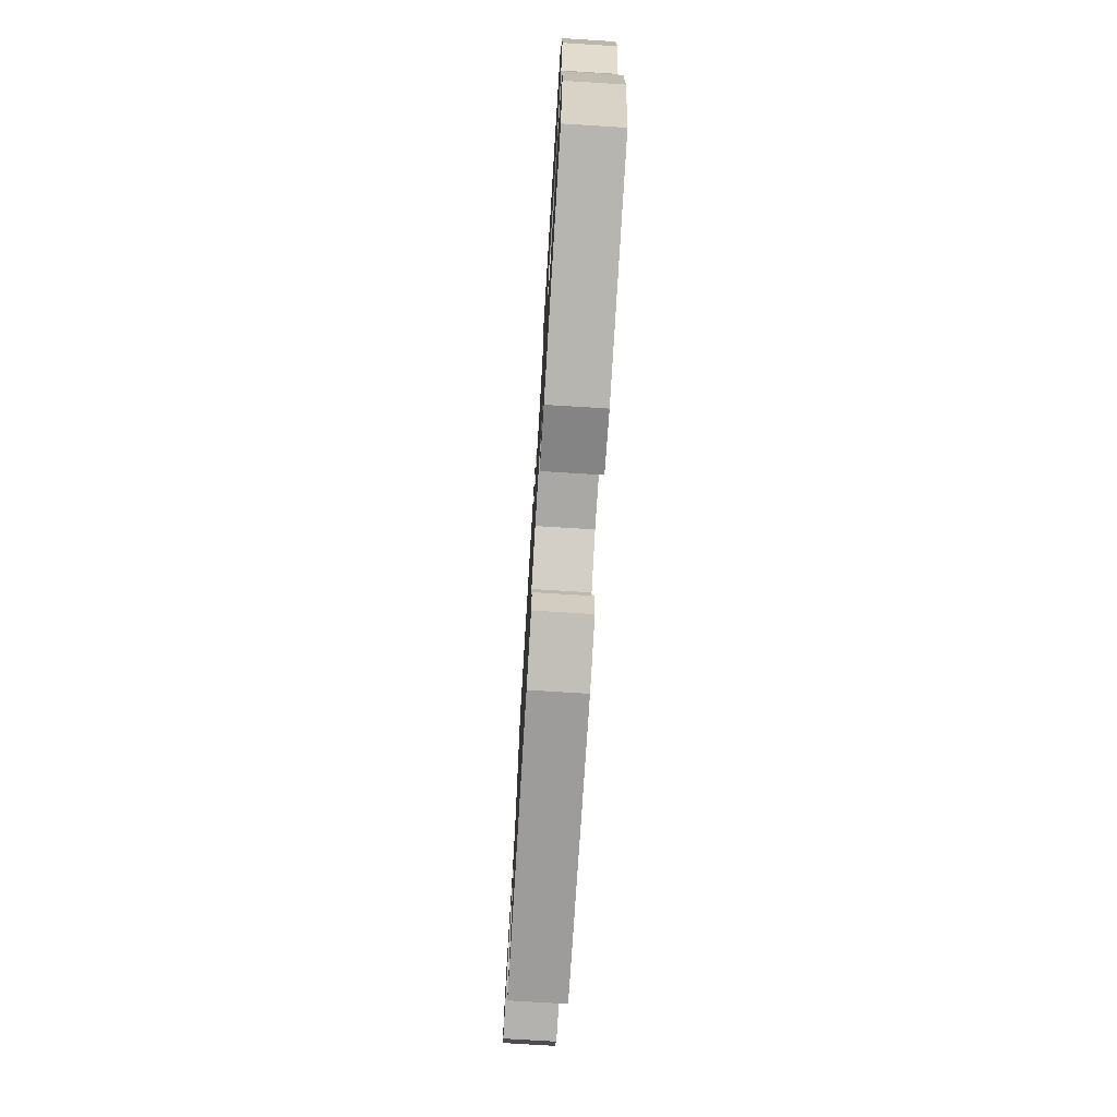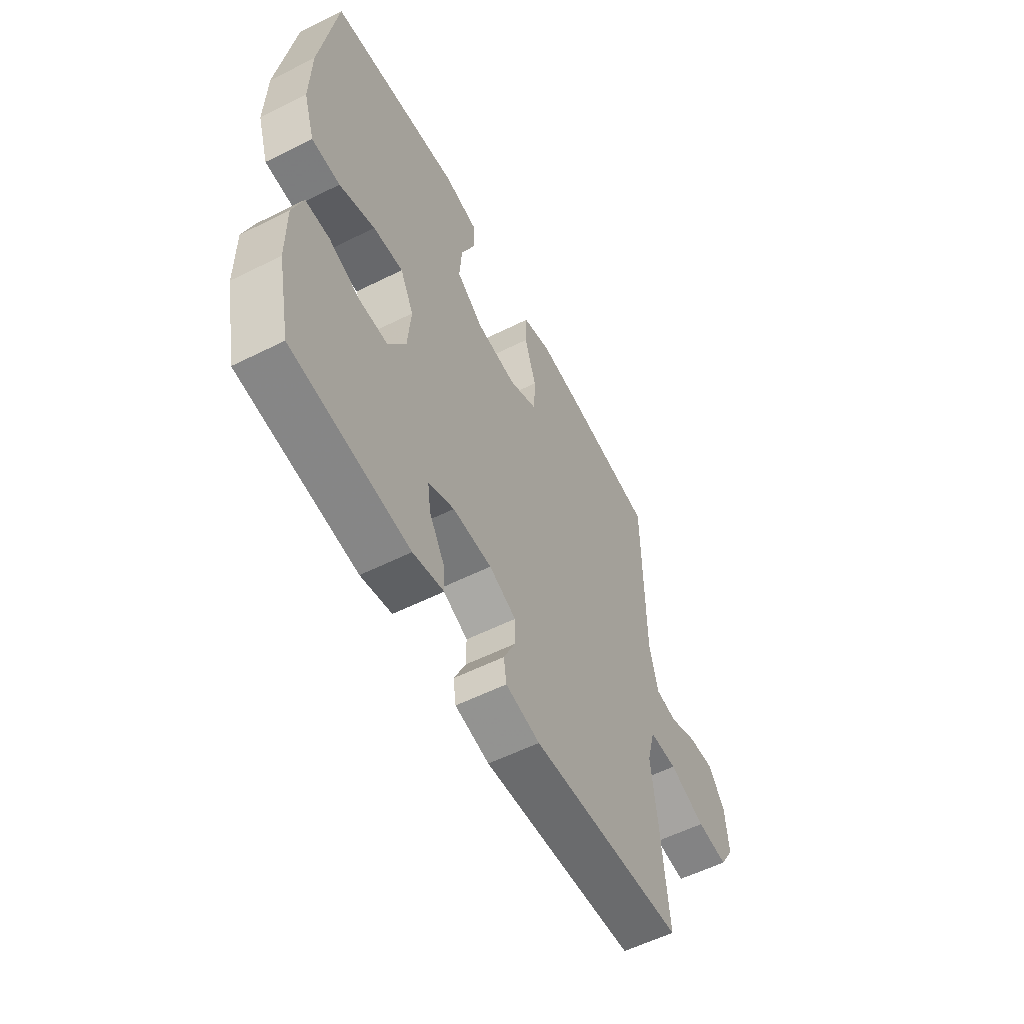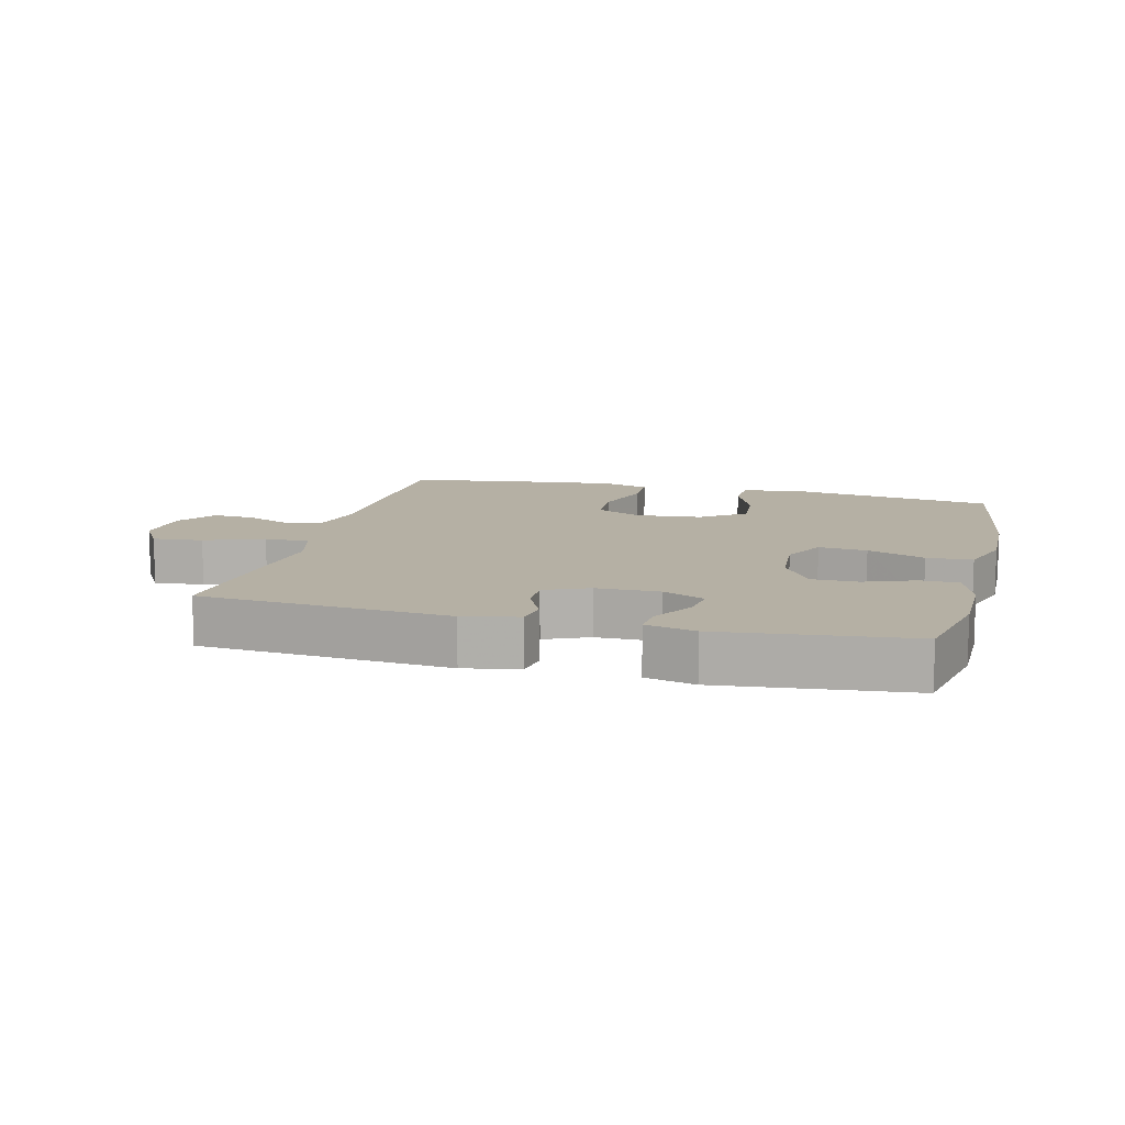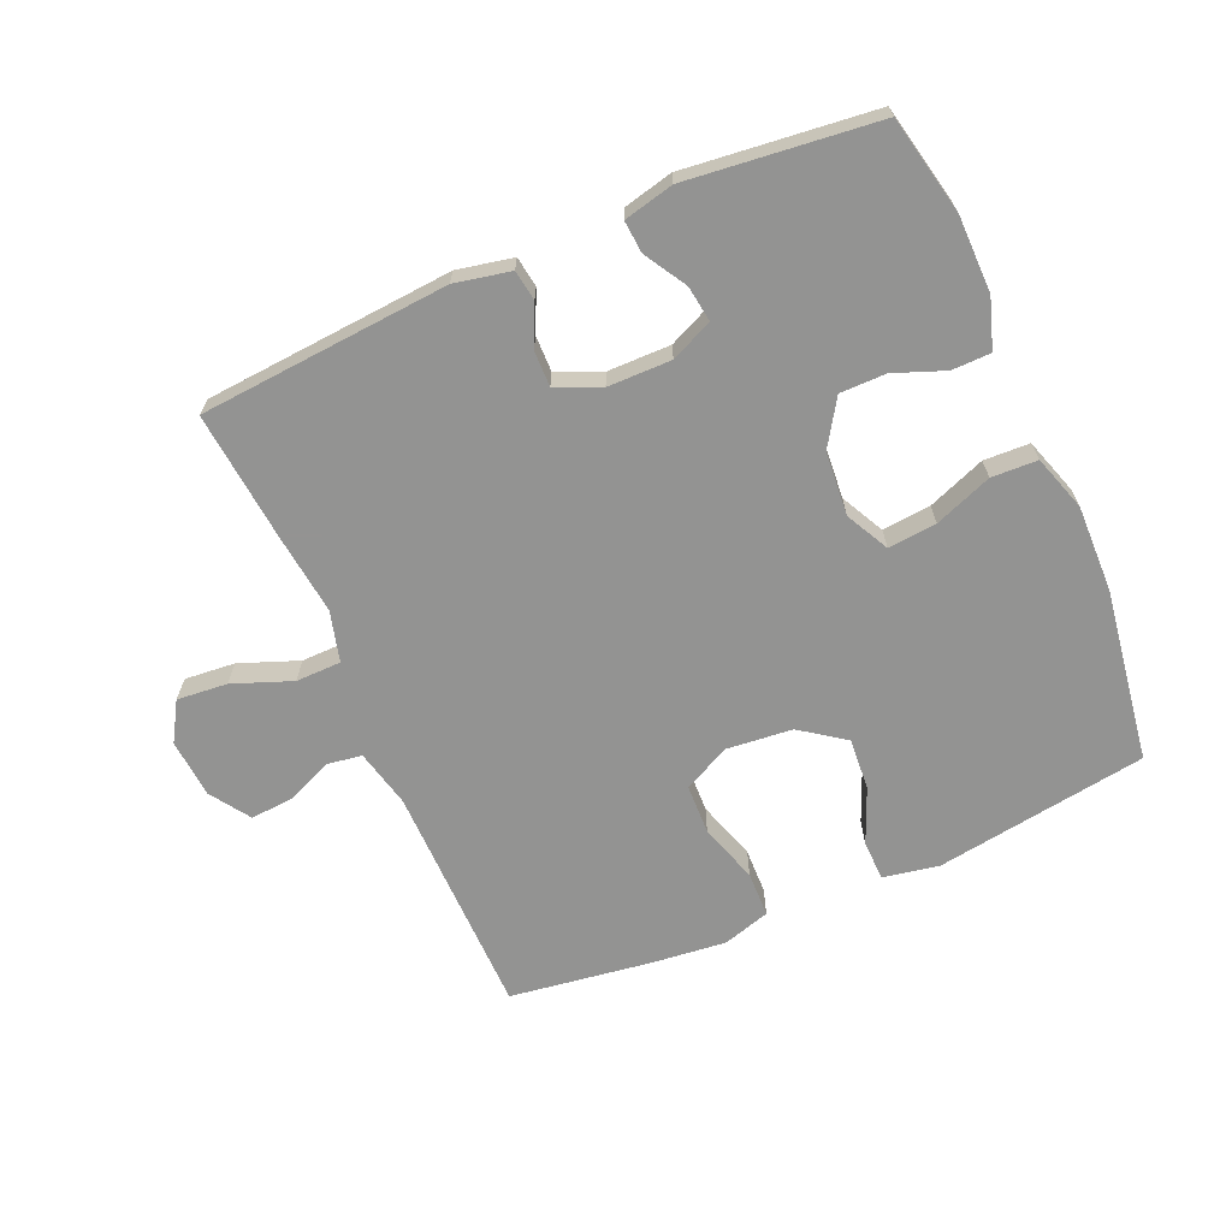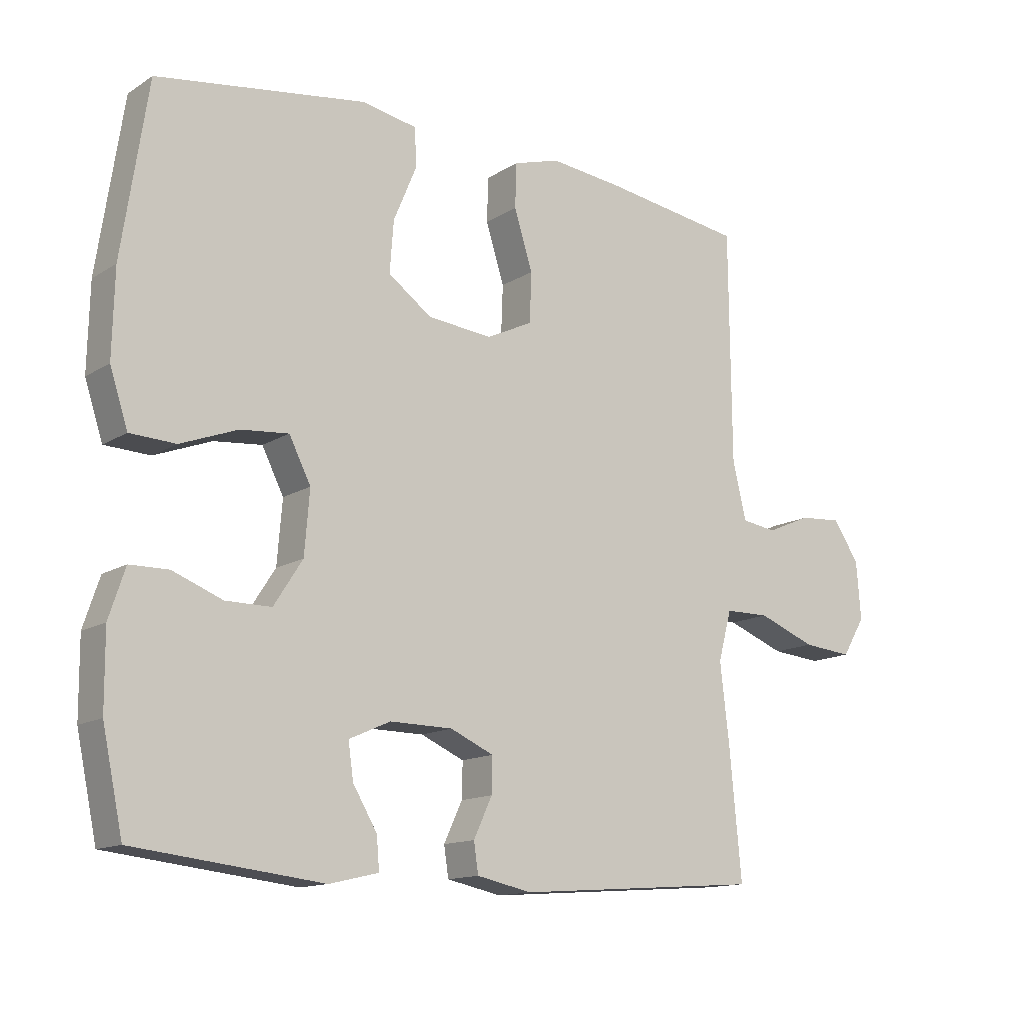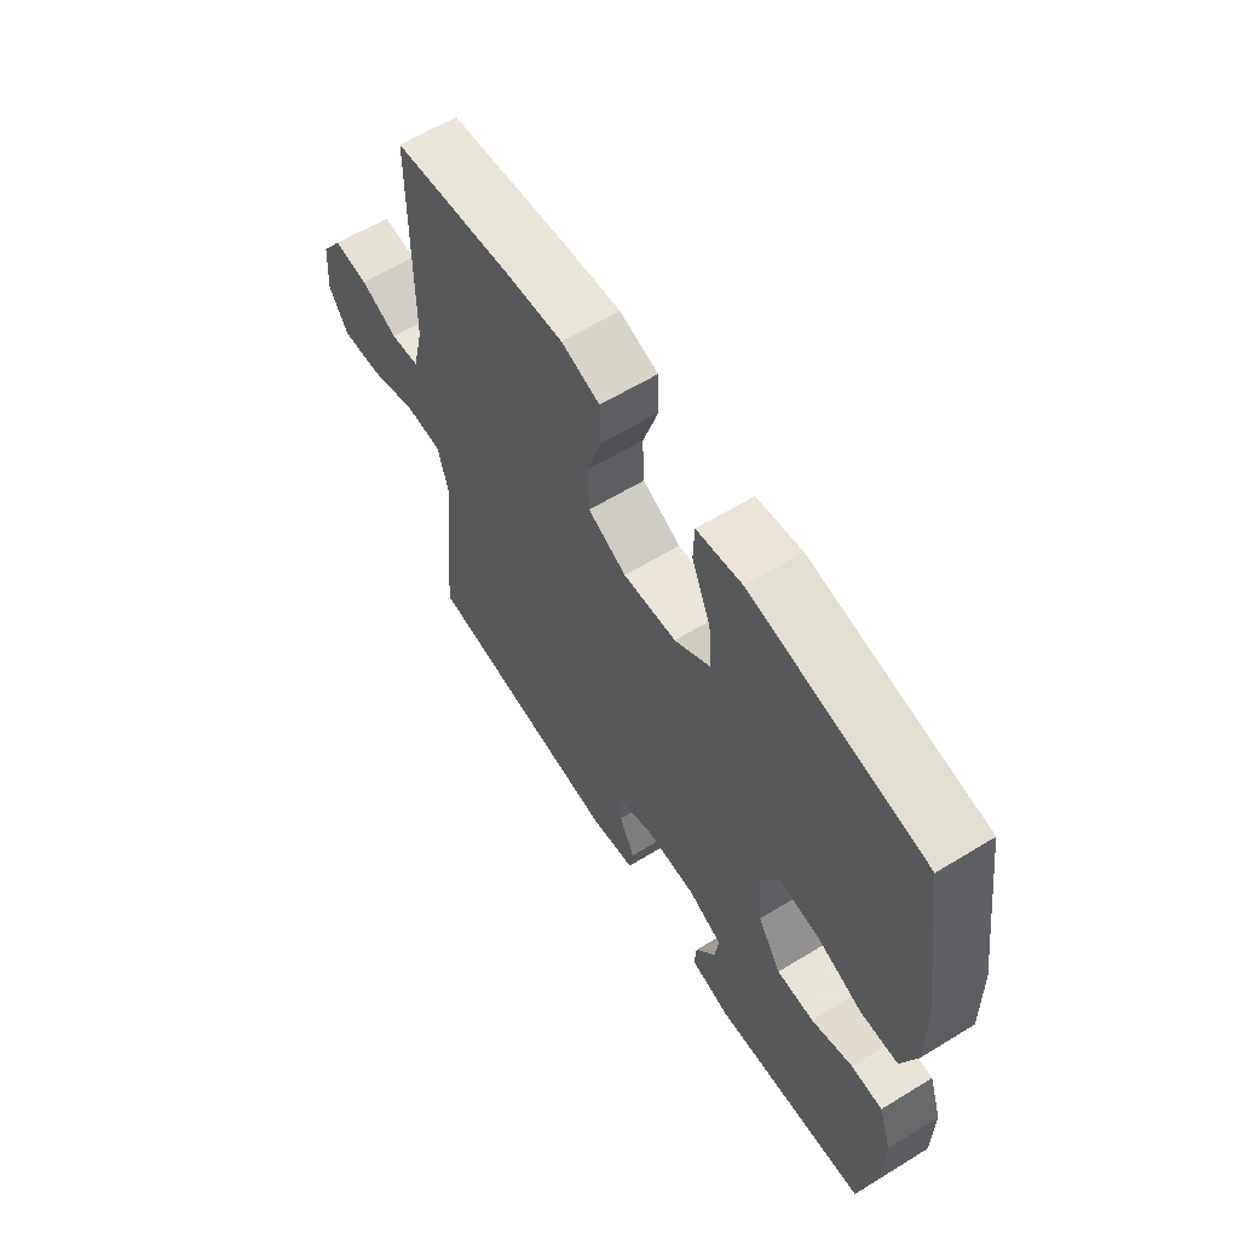
<metadata>
{"format":"obj","ext":"obj","renderer":"f3d","projection":"perspective","resolution":1024,"background":"white","views":[{"elev":-74.6,"azim":-93.5,"up":"+Z"},{"elev":-56.9,"azim":-62.5,"up":"+Z"},{"elev":11.6,"azim":-165.6,"up":"+Y"},{"elev":-66.7,"azim":-156.4,"up":"+Y"},{"elev":-13.7,"azim":-36.4,"up":"+Z"},{"elev":61.4,"azim":-121.9,"up":"+Z"}]}
</metadata>
<code>
v -0.5 0.07 0.5
v -0.172 0.07 0.549
v -0.086 0.07 0.533
v -0.084 0.07 0.472
v -0.12 0.07 0.386
v -0.126 0.07 0.306
v -0.058 0.07 0.257
v 0.043 0.07 0.247
v 0.116 0.07 0.282
v 0.119 0.07 0.36
v 0.09 0.07 0.452
v 0.092 0.07 0.522
v 0.165 0.07 0.544
v 0.278 0.07 0.532
v 0.5 0.07 0.5
v 0.503 0.07 0.138
v 0.524 0.07 0.048
v 0.579 0.07 0.04
v 0.649 0.07 0.07
v 0.715 0.07 0.075
v 0.756 0.07 0.014
v 0.763 0.07 -0.077
v 0.727 0.07 -0.137
v 0.649 0.07 -0.13
v 0.558 0.07 -0.095
v 0.488 0.07 -0.096
v 0.467 0.07 -0.174
v 0.481 0.07 -0.296
v 0.5 0.07 -0.5
v 0.114 0.07 -0.529
v 0.028 0.07 -0.511
v 0.021 0.07 -0.464
v 0.05 0.07 -0.402
v 0.051 0.07 -0.347
v -0.017 0.07 -0.317
v -0.115 0.07 -0.316
v -0.18 0.07 -0.345
v -0.172 0.07 -0.401
v -0.134 0.07 -0.465
v -0.13 0.07 -0.515
v -0.207 0.07 -0.533
v -0.5 0.07 -0.5
v -0.532 0.07 -0.349
v -0.533 0.07 -0.231
v -0.508 0.07 -0.155
v -0.448 0.07 -0.154
v -0.37 0.07 -0.184
v -0.299 0.07 -0.184
v -0.254 0.07 -0.114
v -0.246 0.07 -0.016
v -0.28 0.07 0.051
v -0.355 0.07 0.044
v -0.444 0.07 0.01
v -0.515 0.07 0.013
v -0.543 0.07 0.099
v -0.54 0.07 0.232
v -0.5 0 0.5
v -0.172 0 0.549
v -0.086 0 0.533
v -0.084 0 0.472
v -0.12 0 0.386
v -0.126 0 0.306
v -0.058 0 0.257
v 0.043 0 0.247
v 0.116 0 0.282
v 0.119 0 0.36
v 0.09 0 0.452
v 0.092 0 0.522
v 0.165 0 0.544
v 0.278 0 0.532
v 0.5 0 0.5
v 0.503 0 0.138
v 0.524 0 0.048
v 0.579 0 0.04
v 0.649 0 0.07
v 0.715 0 0.075
v 0.756 0 0.014
v 0.763 0 -0.077
v 0.727 0 -0.137
v 0.649 0 -0.13
v 0.558 0 -0.095
v 0.488 0 -0.096
v 0.467 0 -0.174
v 0.481 0 -0.296
v 0.5 0 -0.5
v 0.114 0 -0.529
v 0.028 0 -0.511
v 0.021 0 -0.464
v 0.05 0 -0.402
v 0.051 0 -0.347
v -0.017 0 -0.317
v -0.115 0 -0.316
v -0.18 0 -0.345
v -0.172 0 -0.401
v -0.134 0 -0.465
v -0.13 0 -0.515
v -0.207 0 -0.533
v -0.5 0 -0.5
v -0.532 0 -0.349
v -0.533 0 -0.231
v -0.508 0 -0.155
v -0.448 0 -0.154
v -0.37 0 -0.184
v -0.299 0 -0.184
v -0.254 0 -0.114
v -0.246 0 -0.016
v -0.28 0 0.051
v -0.355 0 0.044
v -0.444 0 0.01
v -0.515 0 0.013
v -0.543 0 0.099
v -0.54 0 0.232
f 3 4 5
f 2 3 5
f 1 2 5
f 56 1 5
f 55 56 5
f 54 55 5
f 53 54 5
f 52 53 5
f 51 52 5 6
f 50 51 6 7
f 49 50 7 8
f 48 49 8 9
f 45 46 47
f 44 45 47
f 43 44 47
f 42 43 47
f 41 42 47
f 40 41 47
f 39 40 47
f 38 39 47
f 37 38 47 48
f 36 37 48 9
f 31 32 33
f 30 31 33
f 29 30 33
f 28 29 33
f 27 28 33
f 26 27 33 34
f 23 24 25
f 22 23 25
f 21 22 25
f 20 21 25
f 19 20 25
f 18 19 25
f 17 18 25 26
f 26 34 35
f 17 26 35
f 16 17 35
f 14 15 16
f 13 14 16
f 12 13 16
f 11 12 16
f 10 11 16
f 16 35 36 9
f 9 10 16
f 61 60 59
f 61 59 58
f 61 58 57
f 61 57 112
f 61 112 111
f 61 111 110
f 61 110 109
f 61 109 108
f 62 61 108 107
f 63 62 107 106
f 64 63 106 105
f 65 64 105 104
f 103 102 101
f 103 101 100
f 103 100 99
f 103 99 98
f 103 98 97
f 103 97 96
f 103 96 95
f 103 95 94
f 104 103 94 93
f 65 104 93 92
f 89 88 87
f 89 87 86
f 89 86 85
f 89 85 84
f 89 84 83
f 90 89 83 82
f 81 80 79
f 81 79 78
f 81 78 77
f 81 77 76
f 81 76 75
f 81 75 74
f 82 81 74 73
f 91 90 82
f 91 82 73
f 91 73 72
f 72 71 70
f 72 70 69
f 72 69 68
f 72 68 67
f 72 67 66
f 65 92 91 72
f 72 66 65
f 1 57 58 2
f 2 58 59 3
f 3 59 60 4
f 4 60 61 5
f 5 61 62 6
f 6 62 63 7
f 7 63 64 8
f 8 64 65 9
f 9 65 66 10
f 10 66 67 11
f 11 67 68 12
f 12 68 69 13
f 13 69 70 14
f 14 70 71 15
f 15 71 72 16
f 16 72 73 17
f 17 73 74 18
f 18 74 75 19
f 19 75 76 20
f 20 76 77 21
f 21 77 78 22
f 22 78 79 23
f 23 79 80 24
f 24 80 81 25
f 25 81 82 26
f 26 82 83 27
f 27 83 84 28
f 28 84 85 29
f 29 85 86 30
f 30 86 87 31
f 31 87 88 32
f 32 88 89 33
f 33 89 90 34
f 34 90 91 35
f 35 91 92 36
f 36 92 93 37
f 37 93 94 38
f 38 94 95 39
f 39 95 96 40
f 40 96 97 41
f 41 97 98 42
f 42 98 99 43
f 43 99 100 44
f 44 100 101 45
f 45 101 102 46
f 46 102 103 47
f 47 103 104 48
f 48 104 105 49
f 49 105 106 50
f 50 106 107 51
f 51 107 108 52
f 52 108 109 53
f 53 109 110 54
f 54 110 111 55
f 55 111 112 56
f 56 112 57 1

</code>
